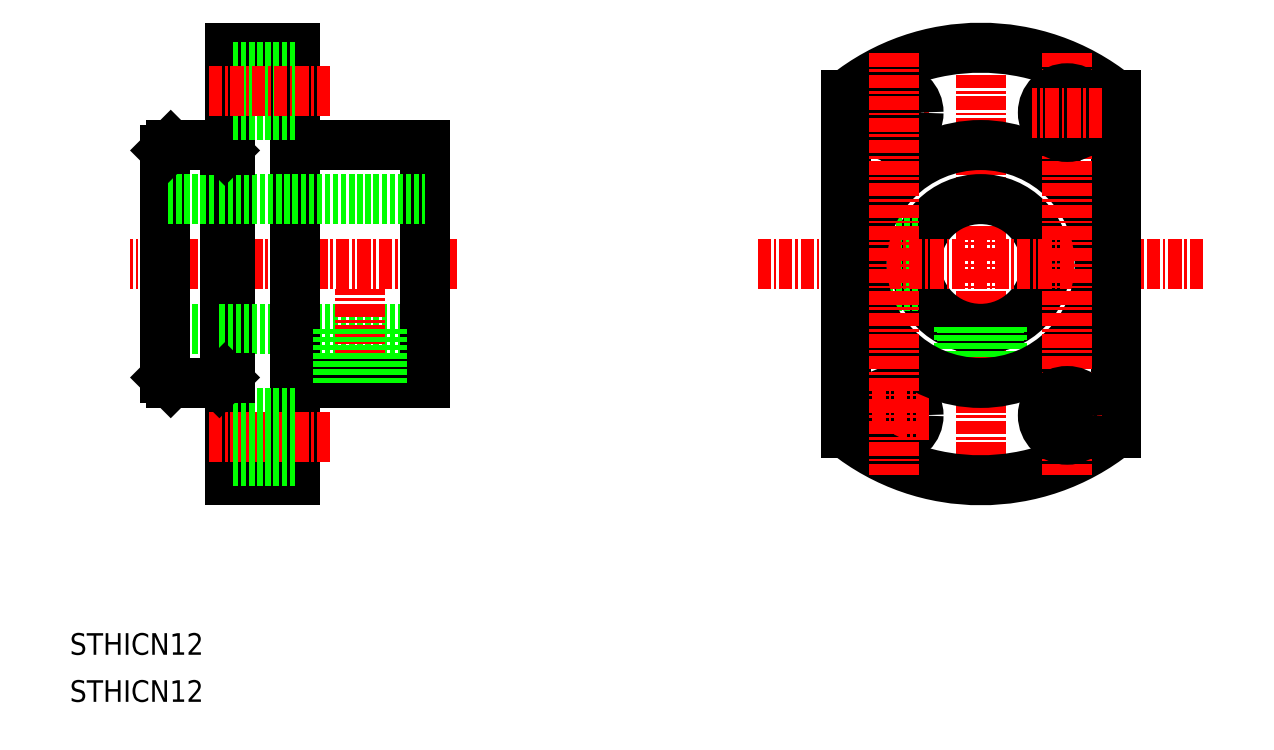
<metadata>
{"format":"dxf","ext":"dxf","renderer":"ezdxf+matplotlib","layout":"modelspace","background":"white","min_lineweight":24,"dpi":150}
</metadata>
<code>
0
SECTION
2
ENTITIES
0
LINE
8
CENTER
10
83.01
20
64.49
30
0
11
89.47
21
64.49
31
0
0
LINE
8
0
10
23.33
20
44.49
30
0
11
18.83
21
44.49
31
0
0
LINE
8
CENTER
10
45.83
20
50.49
30
0
11
15.54
21
50.49
31
0
0
LINE
8
0
10
24.33
20
39.99
30
0
11
24.33
21
60.99
31
0
0
LINE
8
0
10
24.83
20
30.49
30
0
11
24.83
21
70.49
31
0
0
LINE
8
0
10
23.83
20
44.49
30
0
11
42.83
21
44.49
31
0
0
LINE
8
CENTER
10
36.83
20
39.58
30
0
11
36.83
21
48.19
31
0
0
LINE
8
CENTER
10
94.24
20
69.99
30
0
11
94.24
21
30.99
31
0
0
TEXT
8
0
10
10
20
14.35
30
0
40
2
1
STHICN12
0
LINE
8
0
10
30.83
20
30.49
30
0
11
30.83
21
70.49
31
0
0
LINE
8
0
10
18.83
20
39.99
30
0
11
18.83
21
60.99
31
0
0
LINE
8
0
10
24.83
20
30.49
30
0
11
30.83
21
30.49
31
0
0
LINE
8
0
10
30.83
20
70.49
30
0
11
24.83
21
70.49
31
0
0
LINE
8
0
10
19.33
20
39.49
30
0
11
23.83
21
39.49
31
0
0
LINE
8
0
10
19.33
20
61.49
30
0
11
23.83
21
61.49
31
0
0
LINE
8
0
10
30.83
20
39.49
30
0
11
42.83
21
39.49
31
0
0
LINE
8
0
10
30.83
20
61.49
30
0
11
42.83
21
61.49
31
0
0
LINE
8
0
10
42.83
20
39.49
30
0
11
42.83
21
61.49
31
0
0
LINE
8
0
10
38.83
20
39.49
30
0
11
38.83
21
44.49
31
0
0
LINE
8
0
10
34.83
20
39.49
30
0
11
34.83
21
44.49
31
0
0
LINE
8
0
10
38.53
20
39.49
30
0
11
38.53
21
44.49
31
0
0
LINE
8
0
10
35.13
20
39.49
30
0
11
35.13
21
44.49
31
0
0
LINE
8
0
10
23.33
20
56.49
30
0
11
18.83
21
56.49
31
0
0
LINE
8
0
10
23.83
20
56.49
30
0
11
42.83
21
56.49
31
0
0
LINE
8
CENTER
10
34.09
20
34.49
30
0
11
22.74
21
34.49
31
0
0
LINE
8
0
10
30.83
20
36.74
30
0
11
24.83
21
36.74
31
0
0
LINE
8
0
10
30.83
20
32.24
30
0
11
24.83
21
32.24
31
0
0
LINE
8
0
10
19.33
20
61.49
30
0
11
18.83
21
60.99
31
0
0
LINE
8
0
10
23.83
20
61.49
30
0
11
24.33
21
60.99
31
0
0
LINE
8
0
10
18.83
20
39.99
30
0
11
19.33
21
39.49
31
0
0
LINE
8
0
10
24.33
20
39.99
30
0
11
23.83
21
39.49
31
0
0
LINE
8
0
10
24.33
20
39.99
30
0
11
24.83
21
39.99
31
0
0
LINE
8
0
10
24.33
20
60.99
30
0
11
24.83
21
60.99
31
0
0
CIRCLE
8
0
10
94.24
20
50.49
30
0
40
6
0
CIRCLE
8
0
10
86.24
20
64.49
30
0
40
2.25
0
CIRCLE
8
0
10
86.24
20
36.49
30
0
40
2.25
0
LINE
8
CENTER
10
89.47
20
36.49
30
0
11
83.01
21
36.49
31
0
0
LINE
8
0
10
92.24
20
39.68
30
0
11
92.24
21
44.84
31
0
0
LINE
8
0
10
96.24
20
39.68
30
0
11
96.24
21
44.84
31
0
0
LINE
8
0
10
95.94
20
39.63
30
0
11
95.94
21
44.74
31
0
0
LINE
8
0
10
92.54
20
39.63
30
0
11
92.54
21
44.74
31
0
0
LINE
8
0
10
83.42
20
48.49
30
0
11
88.58
21
48.49
31
0
0
LINE
8
0
10
83.37
20
48.79
30
0
11
88.49
21
48.79
31
0
0
LINE
8
0
10
83.37
20
52.19
30
0
11
88.49
21
52.19
31
0
0
LINE
8
0
10
83.42
20
52.49
30
0
11
88.58
21
52.49
31
0
0
LINE
8
CENTER
10
114.8
20
50.49
30
0
11
73.65
21
50.49
31
0
0
TEXT
8
0
10
10
20
10
30
0
40
2
1
STHICN12
0
LINE
8
0
10
30.83
20
68.74
30
0
11
24.83
21
68.74
31
0
0
LINE
8
0
10
30.83
20
64.24
30
0
11
24.83
21
64.24
31
0
0
LINE
8
CENTER
10
34.09
20
66.49
30
0
11
22.74
21
66.49
31
0
0
CIRCLE
8
0
10
94.24
20
50.49
30
0
40
11
0
ARC
8
0
10
94.24
20
50.49
30
0
40
20
50
231.3
51
308.7
0
LINE
8
0
10
106.7
20
66.11
30
0
11
106.7
21
34.88
31
0
0
LINE
8
0
10
81.74
20
66.11
30
0
11
81.74
21
34.88
31
0
0
ARC
8
0
10
94.24
20
50.49
30
0
40
20
50
51.32
51
128.7
0
LINE
8
CENTER
10
102.2
20
69.99
30
0
11
102.2
21
30.99
31
0
0
LINE
8
CENTER
10
86.24
20
69.99
30
0
11
86.24
21
30.99
31
0
0
CIRCLE
8
0
10
102.2
20
64.49
30
0
40
2.25
0
LINE
8
CENTER
10
105.5
20
64.49
30
0
11
99.01
21
64.49
31
0
0
LINE
8
CENTER
10
99.01
20
36.49
30
0
11
105.5
21
36.49
31
0
0
CIRCLE
8
0
10
102.2
20
36.49
30
0
40
2.25
0
ENDSEC
0
EOF

</code>
